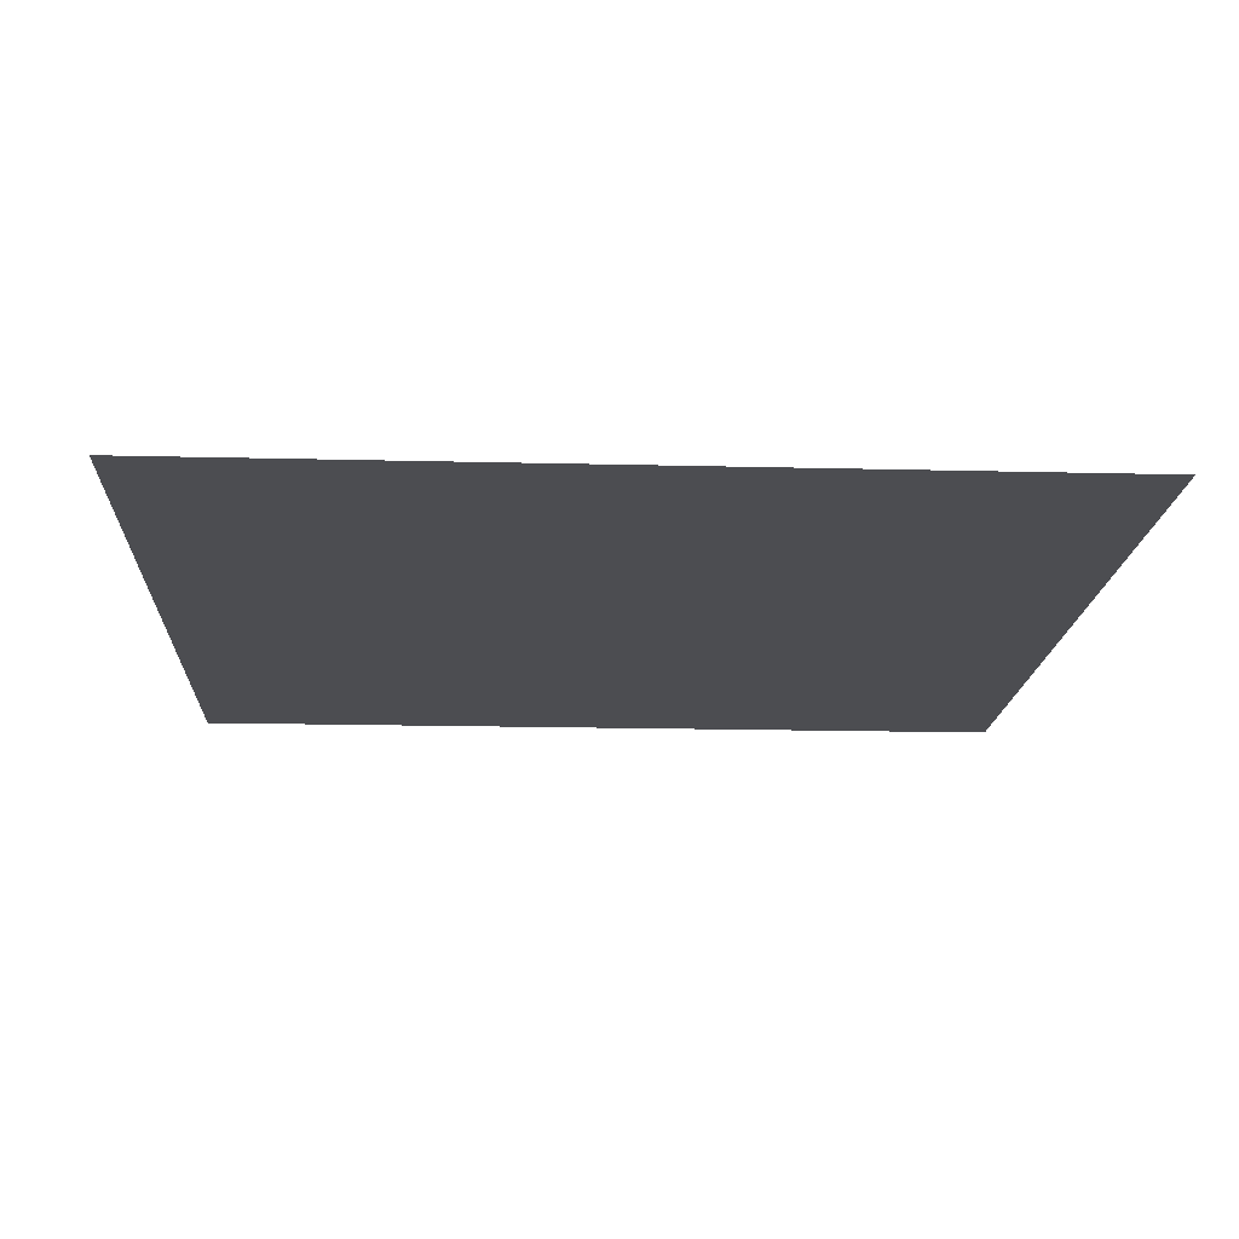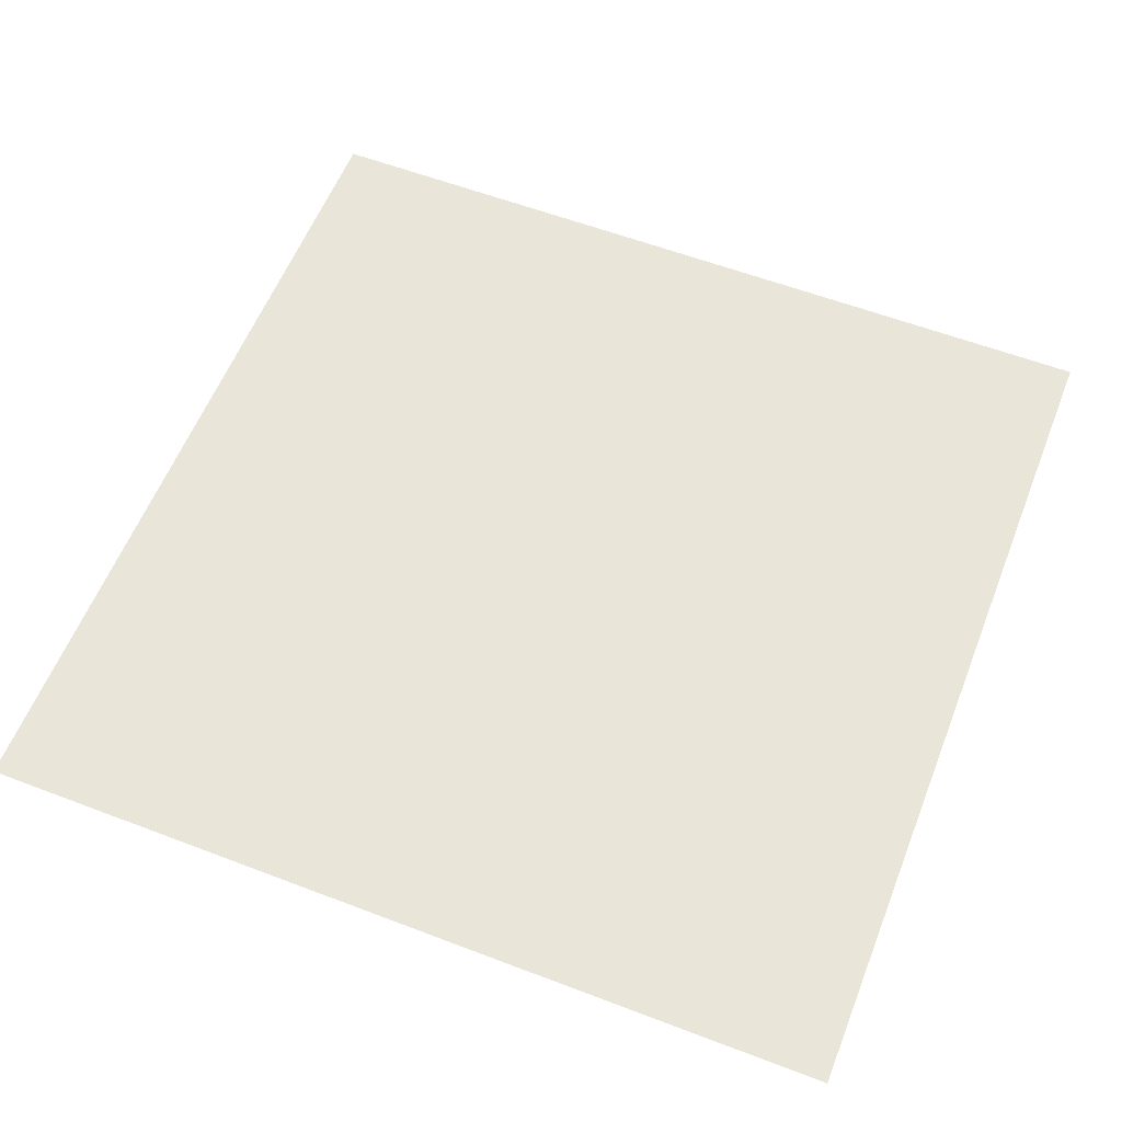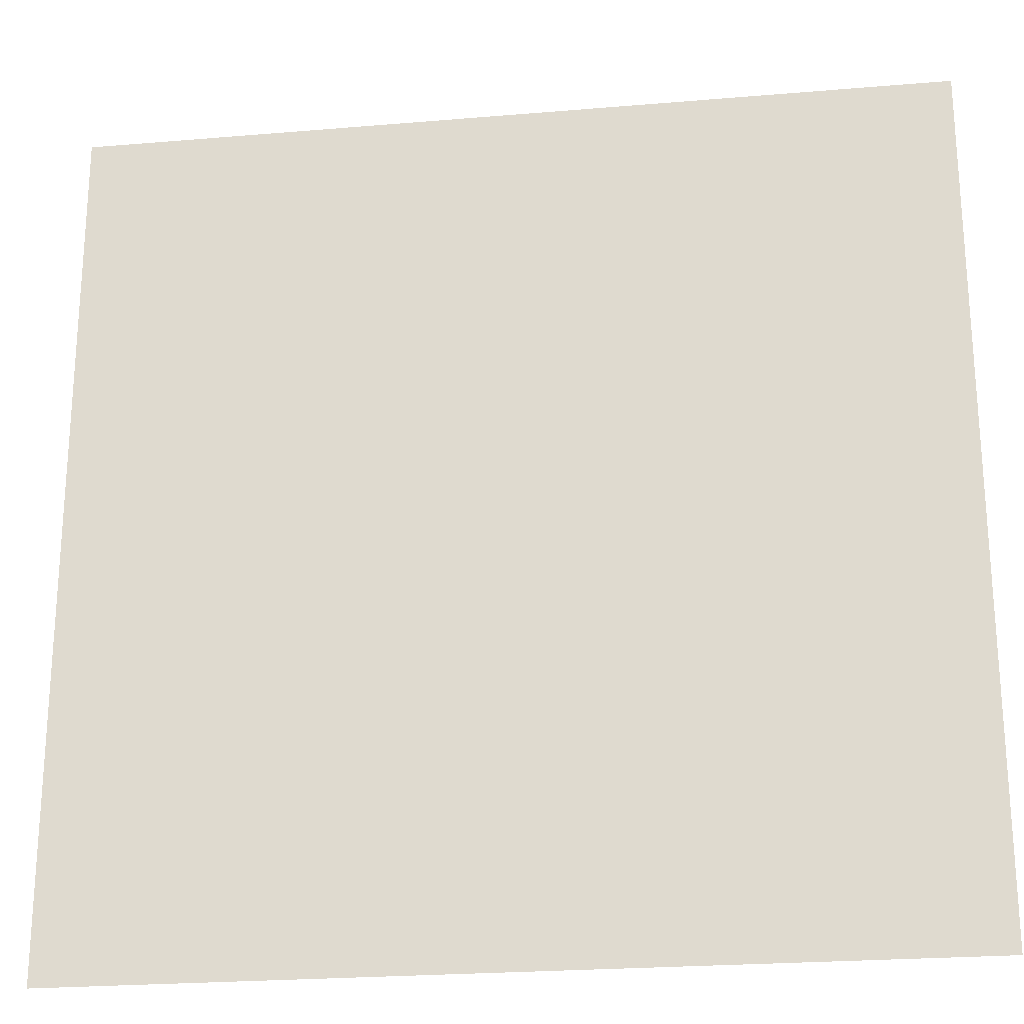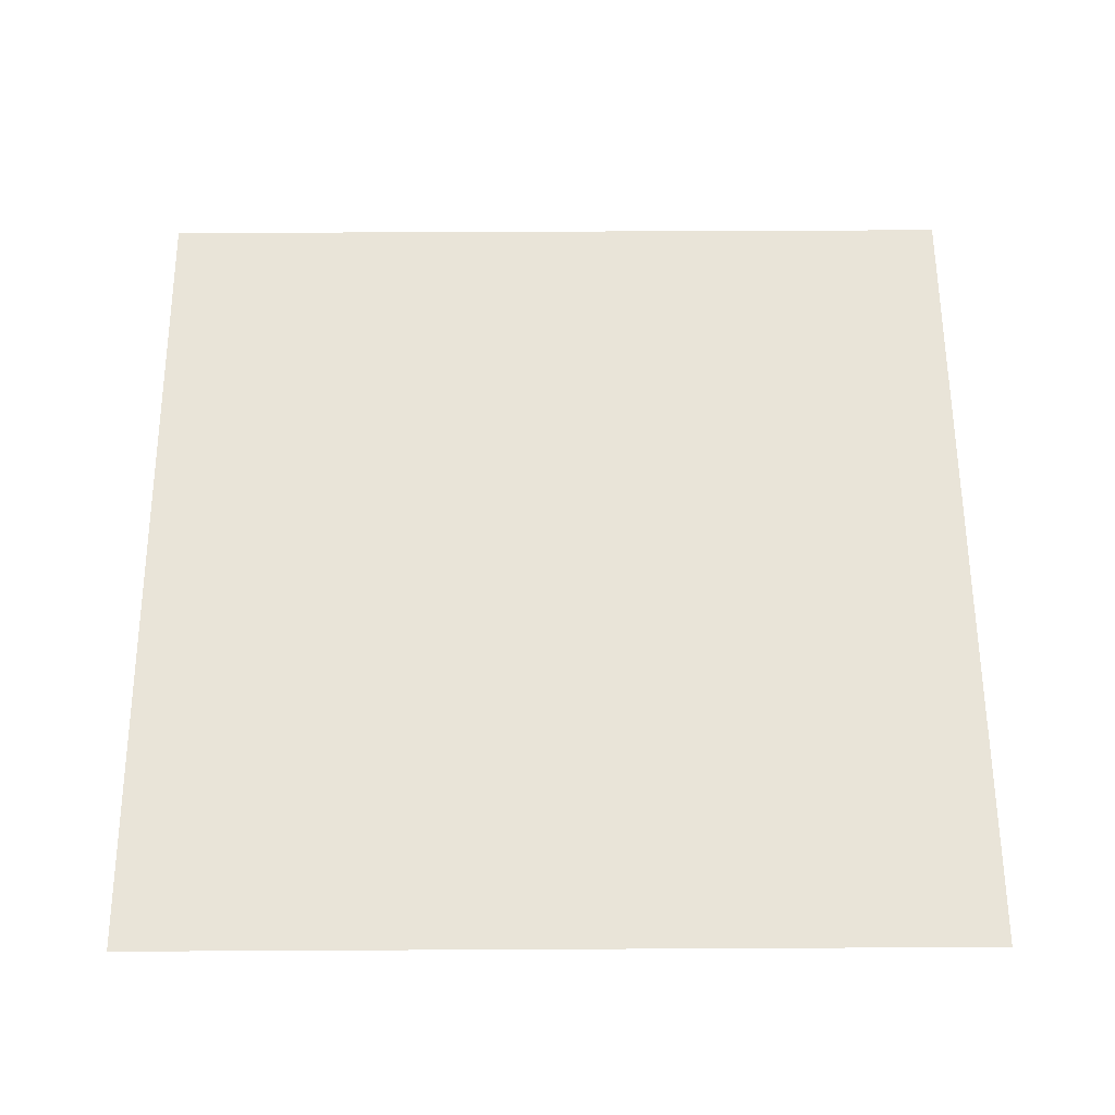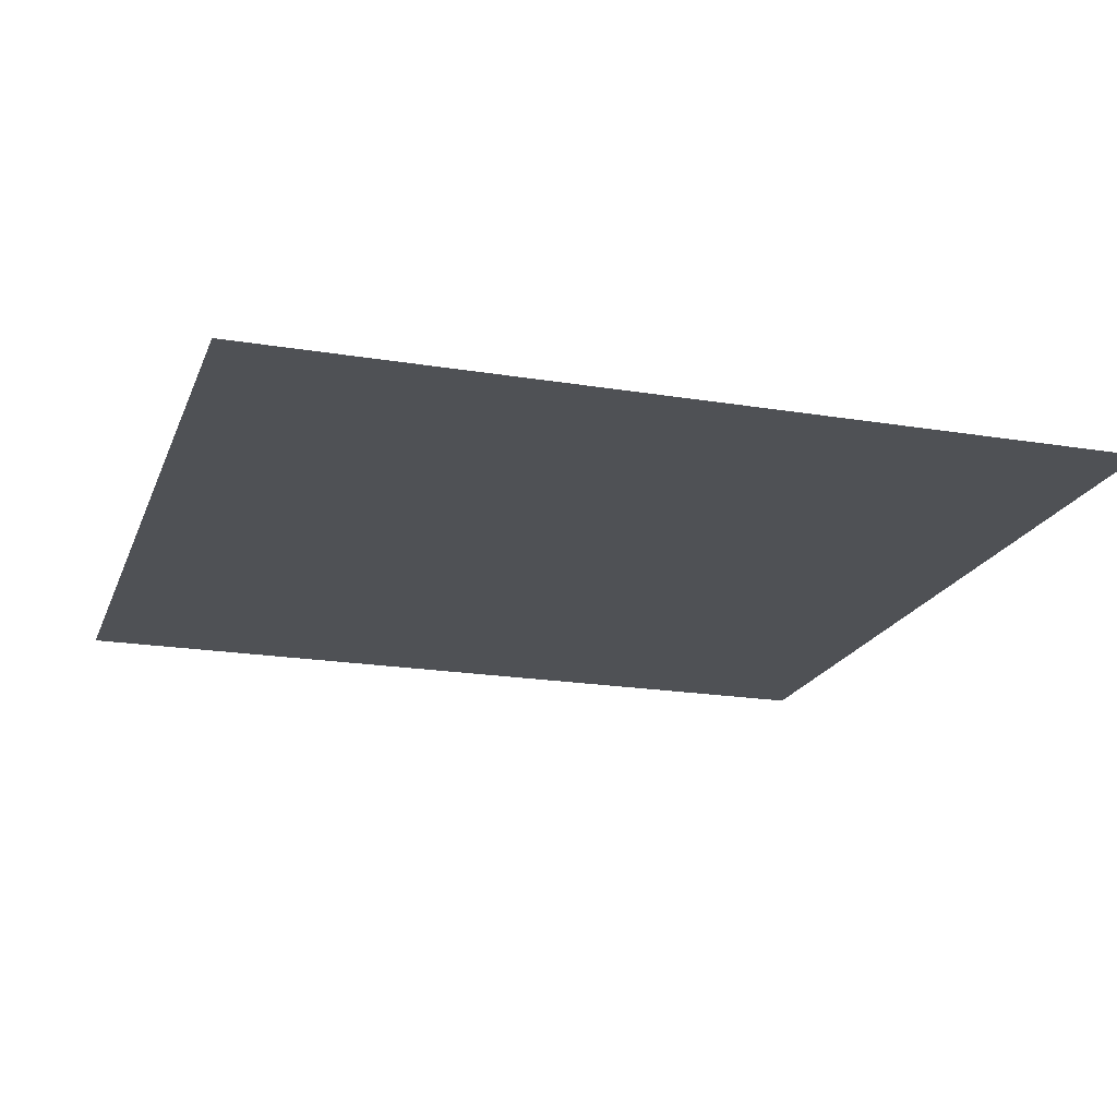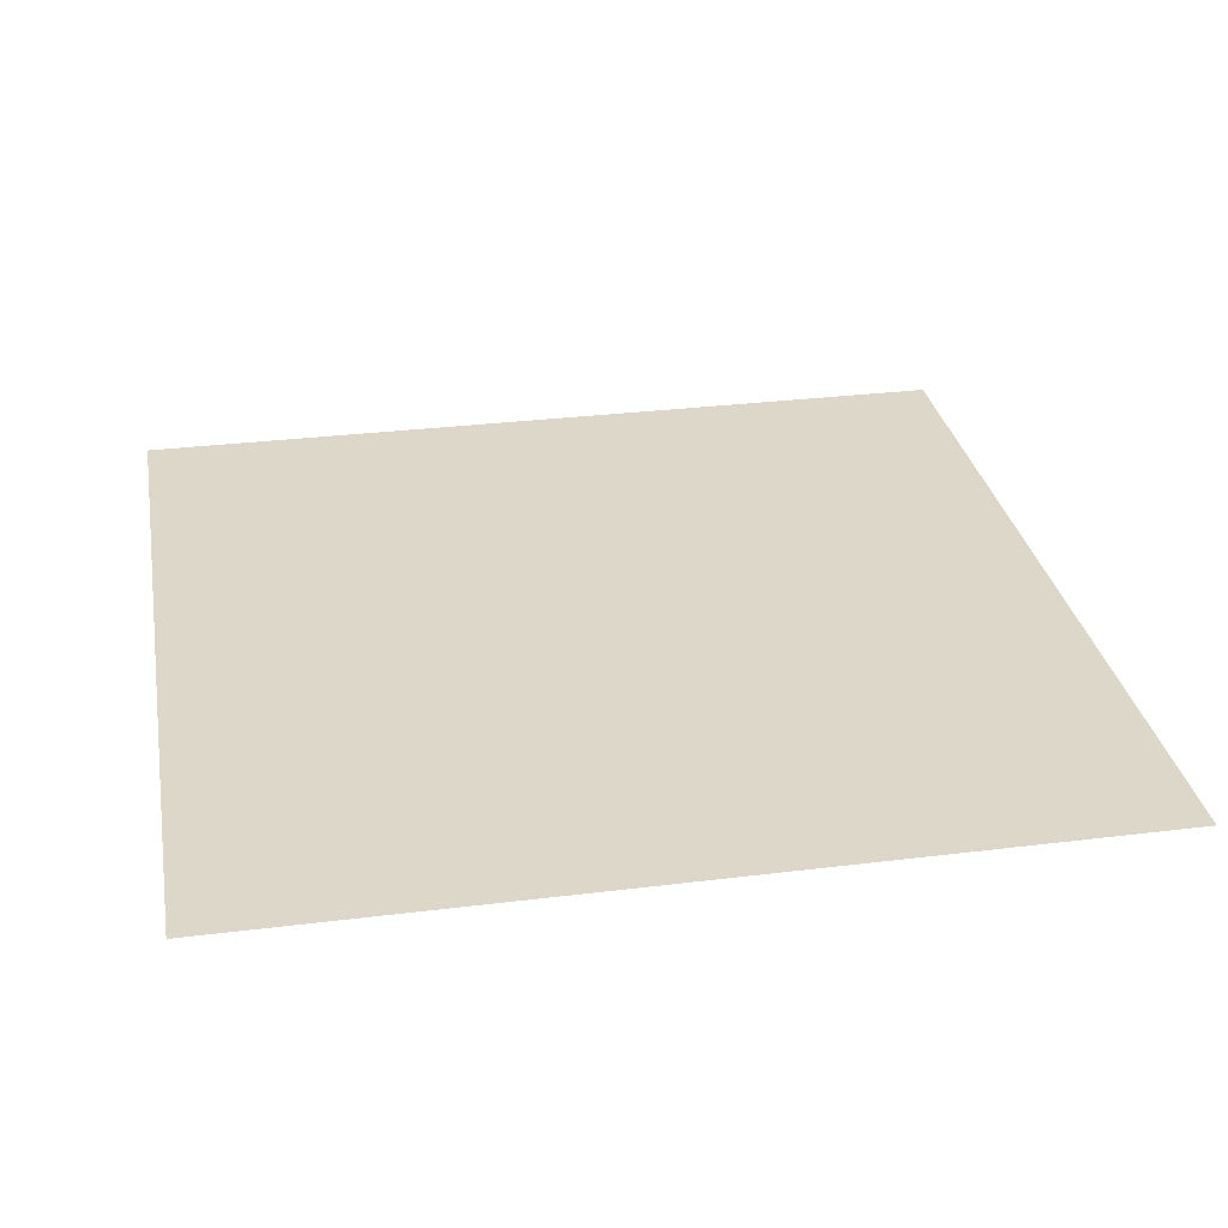
<metadata>
{"format":"obj","ext":"obj","renderer":"f3d","projection":"perspective","resolution":1024,"background":"white","views":[{"elev":-16.2,"azim":-93.0,"up":"+Y"},{"elev":58.5,"azim":-158.5,"up":"+Y"},{"elev":-23.7,"azim":8.1,"up":"+Z"},{"elev":59.9,"azim":-0.3,"up":"+Y"},{"elev":-19.6,"azim":162.8,"up":"+Y"},{"elev":30.3,"azim":79.8,"up":"+Y"}]}
</metadata>
<code>
o Plane
v 0.9984 -0.009583 0.9915
v -1.002 -0.009583 0.9915
v 0.9984 -0.009583 -1.009
v -1.002 -0.009583 -1.009
f 2 1 4
f 1 3 4

</code>
